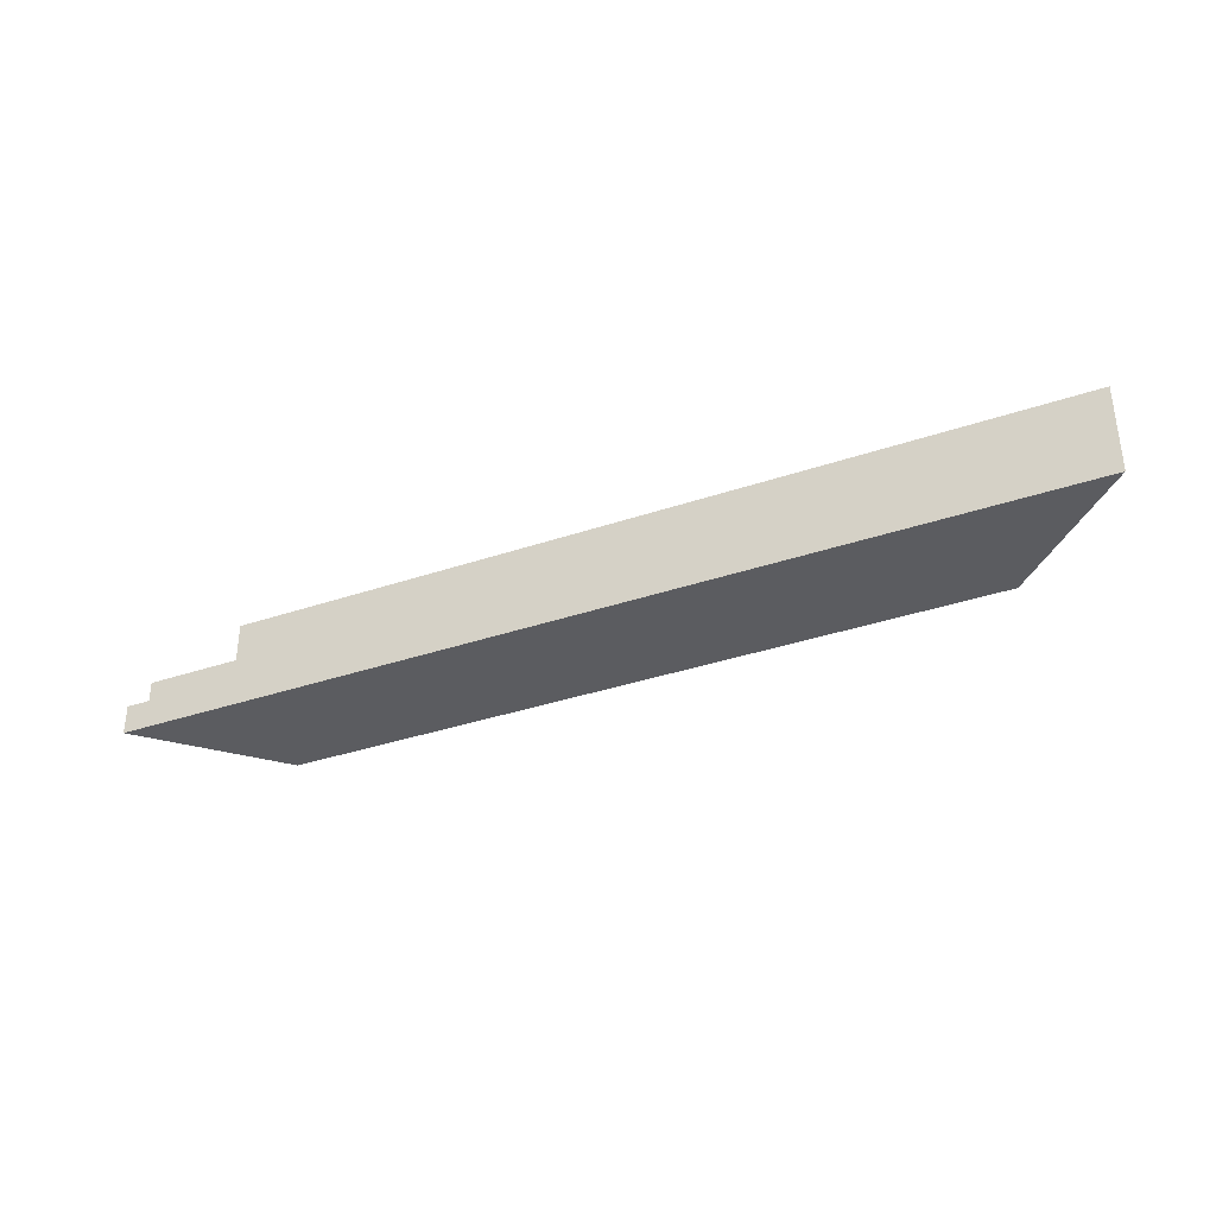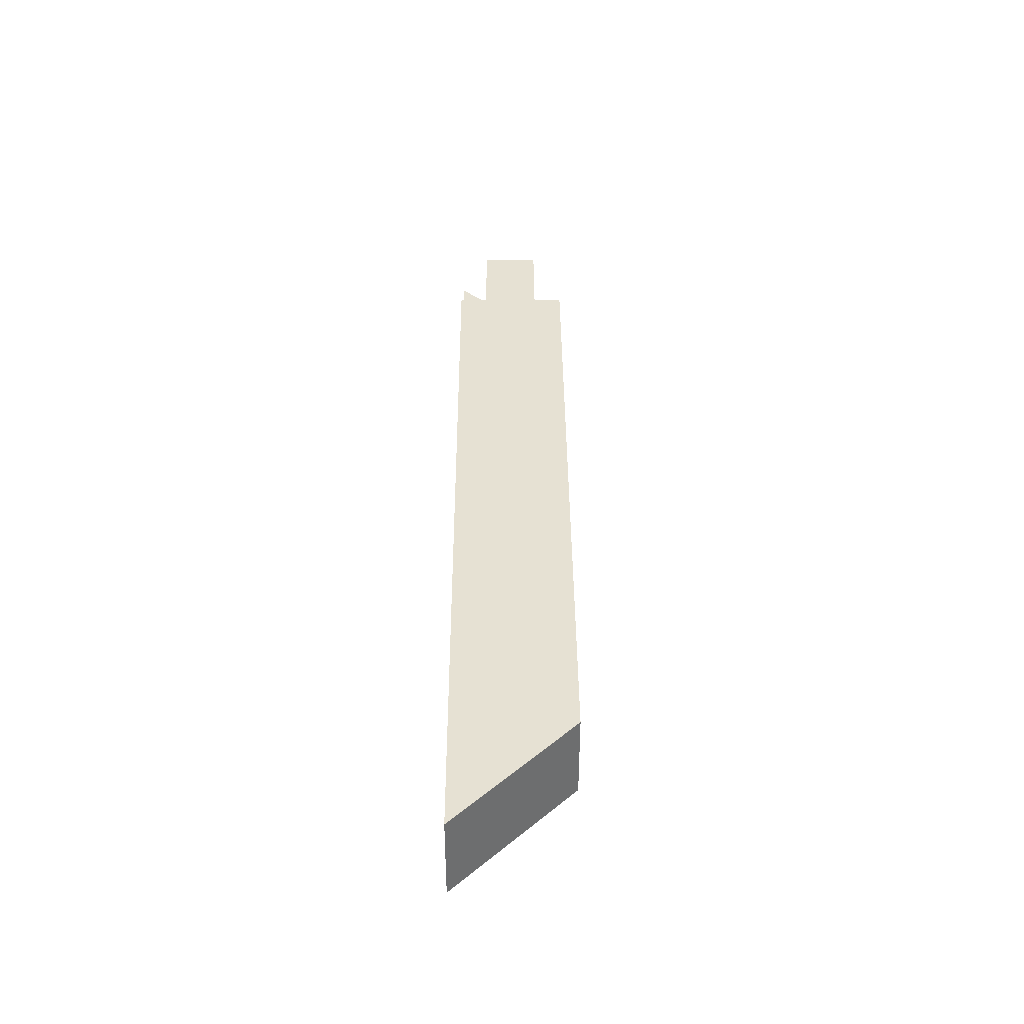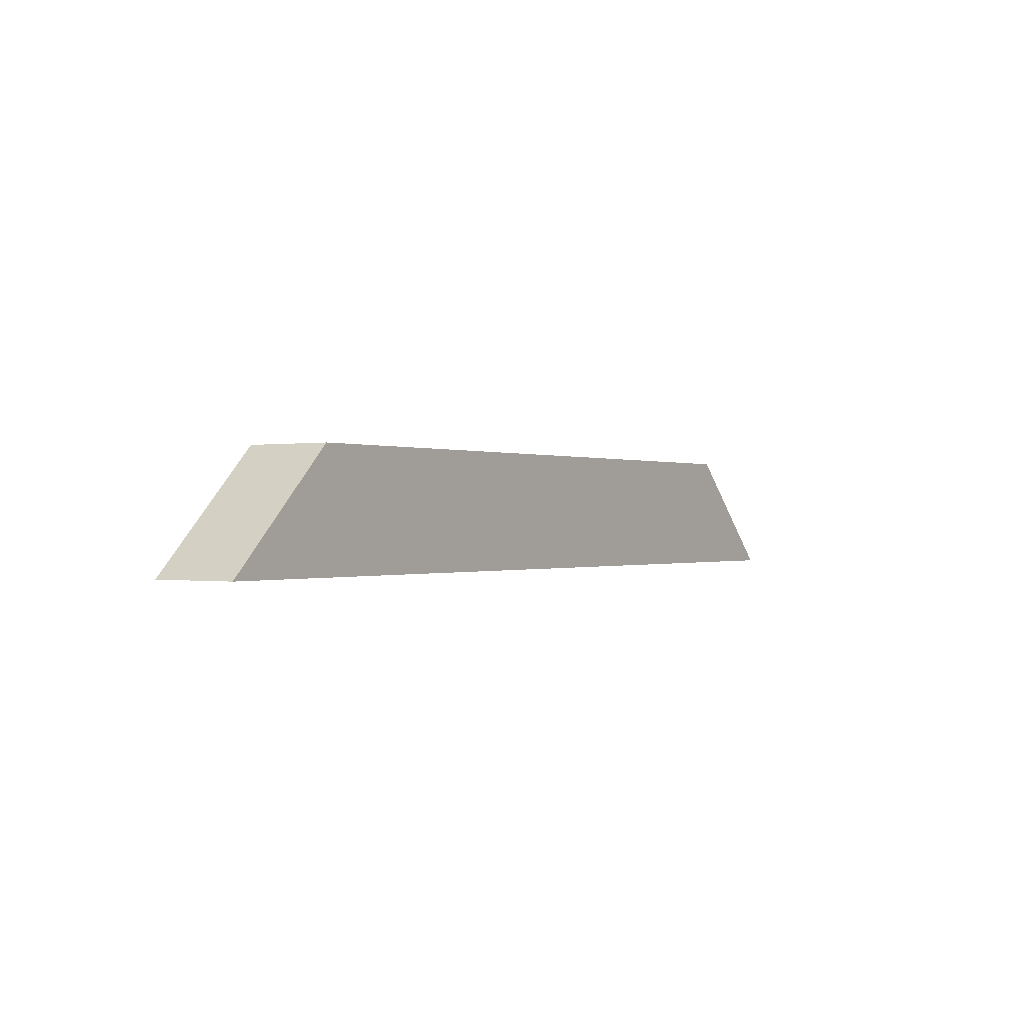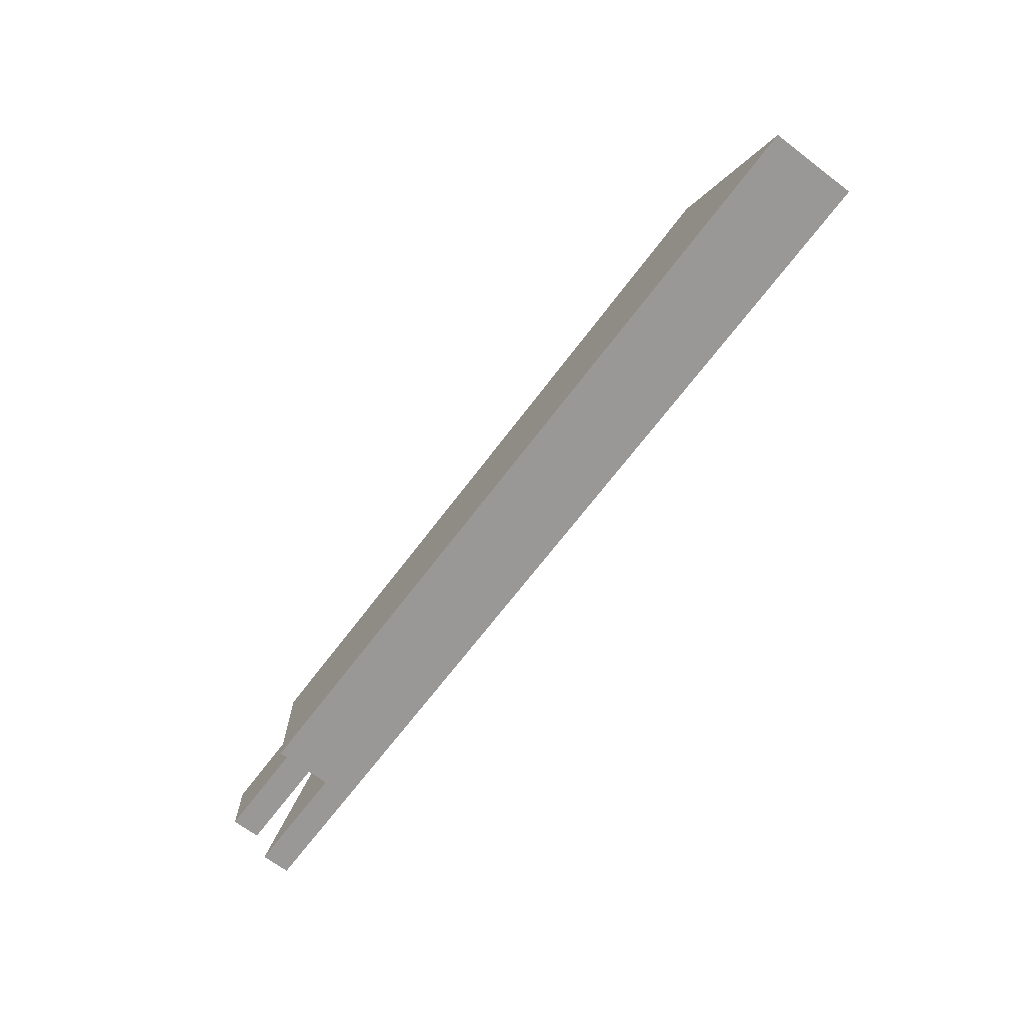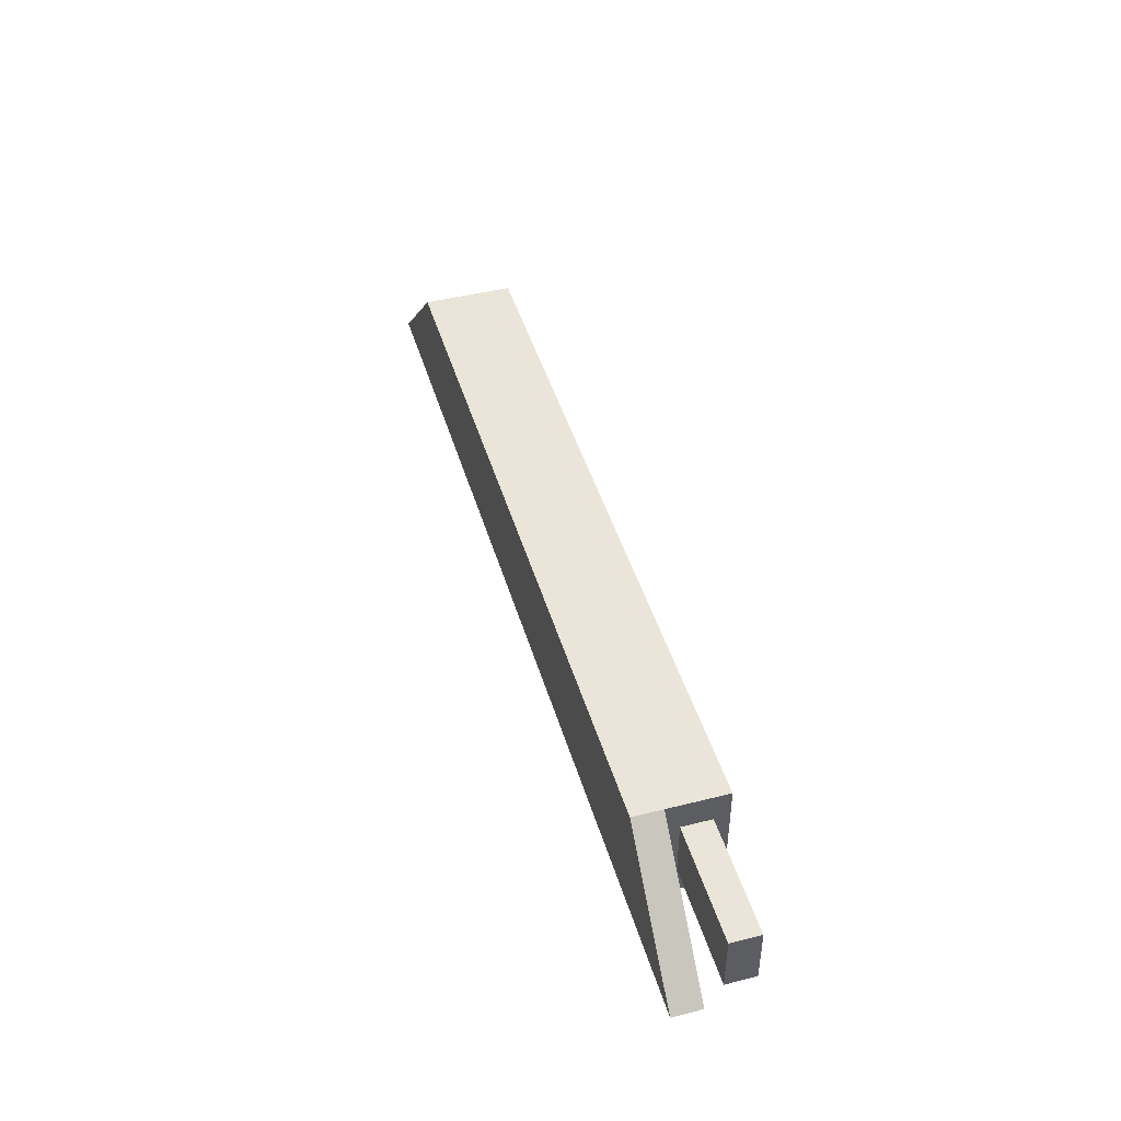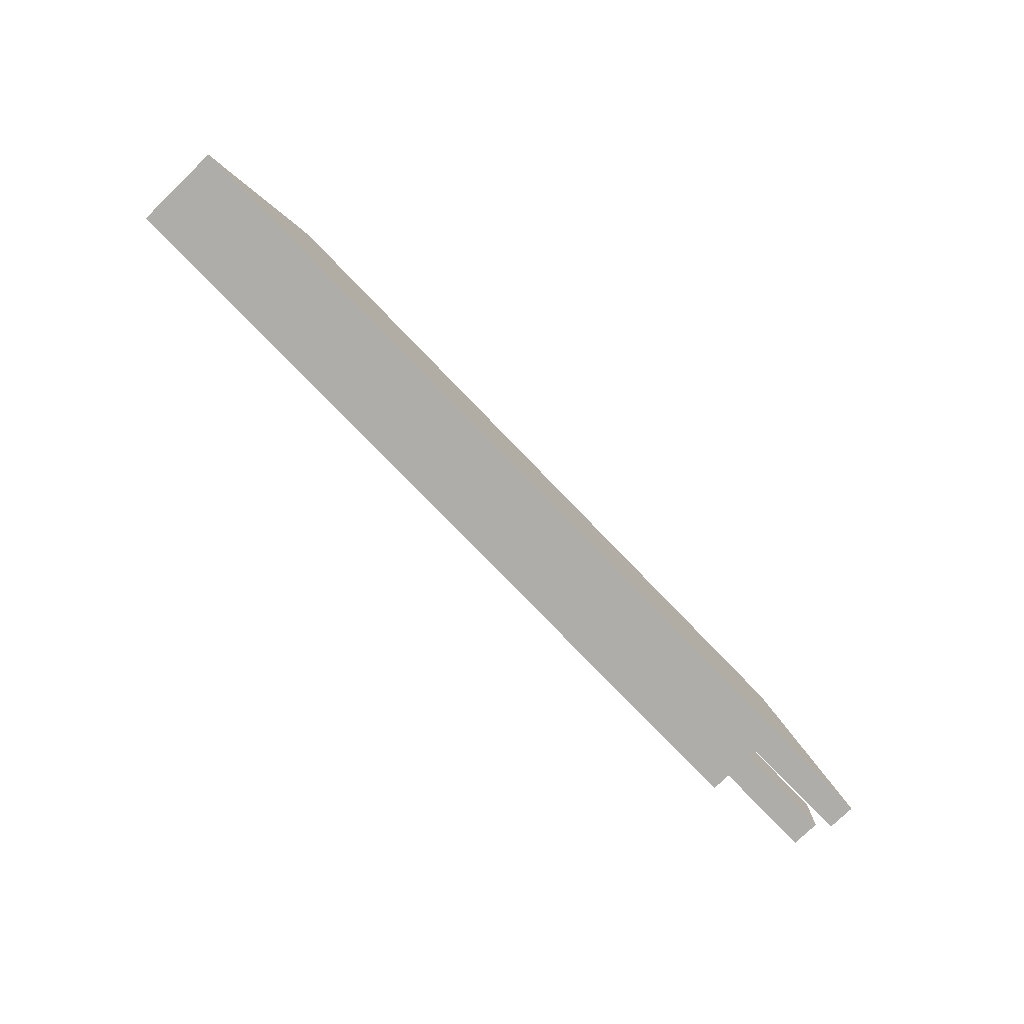
<metadata>
{"format":"obj","ext":"obj","renderer":"f3d","projection":"perspective","resolution":1024,"background":"white","views":[{"elev":-35.3,"azim":-155.7,"up":"+Y"},{"elev":38.7,"azim":-90.3,"up":"+Y"},{"elev":-0.3,"azim":-55.9,"up":"+Z"},{"elev":-68.6,"azim":-127.1,"up":"+Z"},{"elev":45.2,"azim":73.8,"up":"+Z"},{"elev":-77.4,"azim":-46.0,"up":"+Z"}]}
</metadata>
<code>
v 7.62 1.587 -18.42
v 7.62 0.9525 -18.42
v 10.16 0.9525 -18.42
v 10.16 1.587 -18.42
v 7.62 1.587 -19.68
v 7.62 1.587 -18.42
v 10.16 1.587 -18.42
v 10.16 1.587 -19.68
v 7.62 0.9525 -19.68
v 7.62 1.587 -19.68
v 10.16 1.587 -19.68
v 10.16 0.9525 -19.68
v 7.62 0.9525 -18.42
v 7.62 0.9525 -19.68
v 10.16 0.9525 -19.68
v 10.16 0.9525 -18.42
v 10.16 0.9525 -18.42
v 10.16 0.9525 -19.68
v 10.16 1.587 -19.68
v 10.16 1.587 -18.42
v 7.62 0.9525 -18.42
v 7.62 1.587 -18.42
v 7.62 1.587 -19.68
v 7.62 0.9525 -19.68
v 7.62 1.905 -20.32
v 7.62 1.905 -17.78
v 7.62 0.635 -17.78
v 7.62 0.635 -20.32
v 10.16 0.635 -20.32
v 7.62 0.635 -20.32
v 7.62 0.635 -17.78
v 7.62 1.905 -20.32
v 7.62 0.635 -20.32
v 10.16 0.635 -20.32
v 10.16 0 -20.32
v -10.16 0 -20.32
v -10.16 1.905 -20.32
v 10.16 0.635 -20.32
v 7.62 0.635 -17.78
v 7.62 0 -17.78
v 10.16 0 -20.32
v -7.62 0 -17.78
v 7.62 0 -17.78
v 7.62 0.635 -17.78
v 7.62 1.905 -17.78
v -7.62 1.905 -17.78
v -10.16 0 -20.32
v -7.62 0 -17.78
v -7.62 1.905 -17.78
v -10.16 1.905 -20.32
v 7.62 1.905 -17.78
v 7.62 1.905 -20.32
v -10.16 1.905 -20.32
v -7.62 1.905 -17.78
v -10.16 0 -20.32
v 10.16 0 -20.32
v 7.62 0 -17.78
v -7.62 0 -17.78
g 98809492-e32a-11ea-a3f4-54bf646e7e1f
f 1 2 4
f 4 2 3
g 988130c0-e32a-11ea-a6b6-54bf646e7e1f
f 5 6 8
f 8 6 7
g 9881a5ec-e32a-11ea-bf4c-54bf646e7e1f
f 9 10 12
f 12 10 11
g 98821b12-e32a-11ea-9dda-54bf646e7e1f
f 13 14 16
f 16 14 15
g 98829038-e32a-11ea-baf6-54bf646e7e1f
f 17 18 20
f 20 18 19
g 9835d5b0-e32a-11ea-9980-54bf646e7e1f
f 22 26 21
f 21 26 27
f 21 27 28
f 22 23 26
f 26 23 25
f 25 23 24
f 25 24 28
f 28 24 21
g 98364ad2-e32a-11ea-892f-54bf646e7e1f
f 29 30 31
g 97eb1670-e32a-11ea-9016-54bf646e7e1f
f 32 33 37
f 37 33 36
f 36 33 35
f 35 33 34
g 97e941e2-e32a-11ea-8e5c-54bf646e7e1f
f 38 39 41
f 41 39 40
g 97ea051e-e32a-11ea-b1e7-54bf646e7e1f
f 43 44 42
f 42 44 46
f 46 44 45
g 97eaa140-e32a-11ea-a312-54bf646e7e1f
f 47 48 50
f 50 48 49
g 97eb8b8a-e32a-11ea-a819-54bf646e7e1f
f 51 52 54
f 54 52 53
g 97ec00ba-e32a-11ea-9d93-54bf646e7e1f
f 55 56 58
f 58 56 57

</code>
